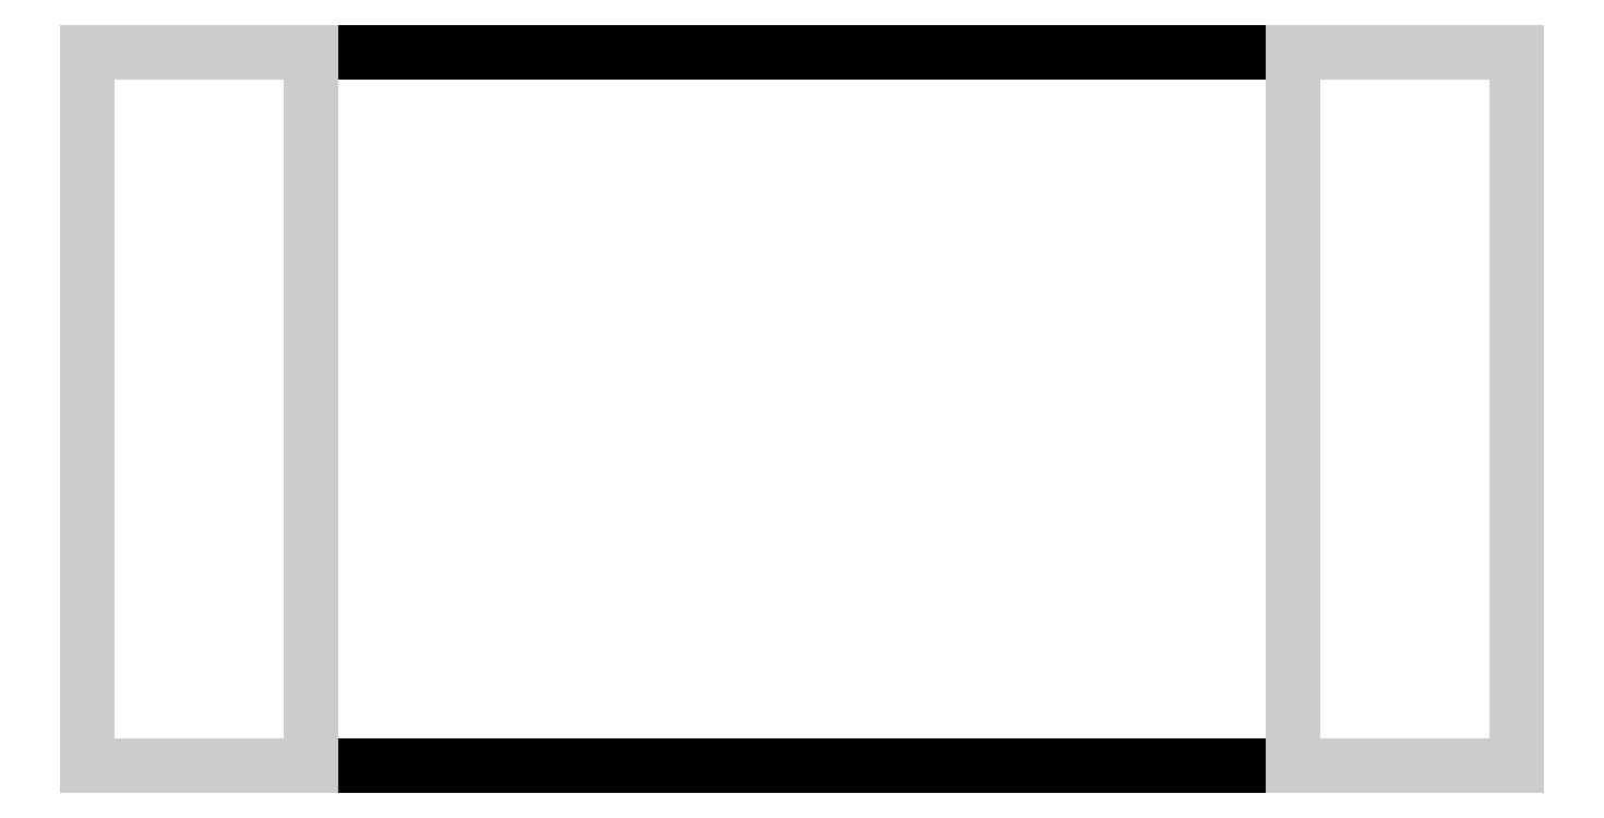
<metadata>
{"format":"dxf","ext":"dxf","renderer":"ezdxf+matplotlib","layout":"modelspace","background":"white","min_lineweight":24,"dpi":150}
</metadata>
<code>
0
SECTION
2
ENTITIES
0
INSERT
8
0
2
*U1
10
0
20
0
30
0
0
INSERT
8
0
2
*U2
10
0
20
0
30
0
0
INSERT
8
0
2
*U3
10
0
20
0
30
0
0
ENDSEC
0
EOF

</code>
